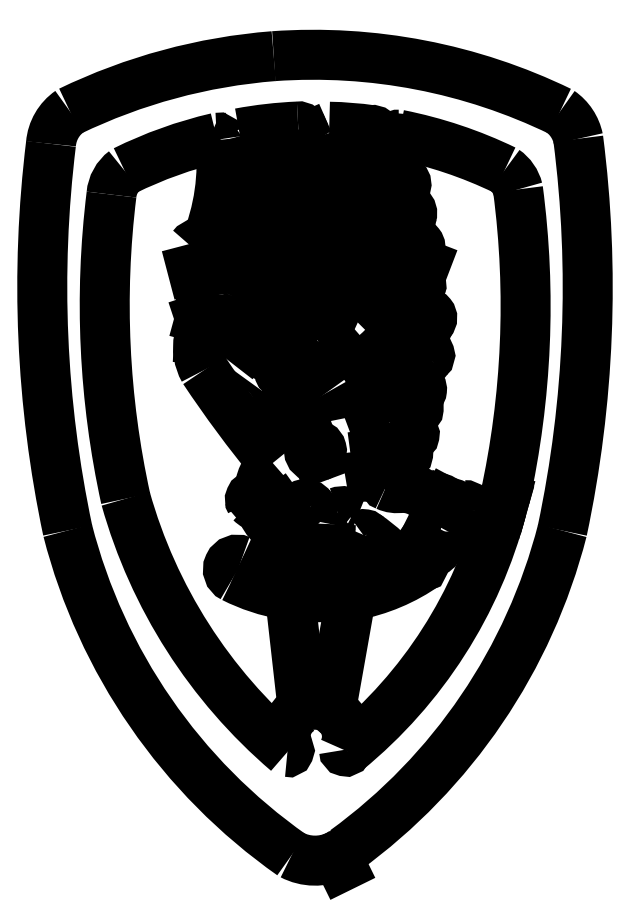
<metadata>
{"format":"dxf","ext":"dxf","renderer":"ezdxf+matplotlib","layout":"modelspace","background":"white","min_lineweight":24,"dpi":150}
</metadata>
<code>
0
SECTION
2
ENTITIES
0
ARC
8
1
10
-15.52
20
12.45
40
1.635
50
-93.67
51
-85.78
0
ARC
8
1
10
-15.66
20
10.96
40
0.07995
50
131.9
51
-174.9
0
ARC
8
1
10
-15.48
20
10.95
40
0.1126
50
140.1
51
-179.8
0
ARC
8
1
10
-15.35
20
10.95
40
0.08978
50
132.9
51
-174.4
0
ARC
8
1
10
-15.81
20
11.53
40
0.05171
50
166.6
51
-115.3
0
LINE
8
1
10
-15.83
20
11.49
11
-15.82
21
11.48
0
ARC
8
1
10
-15.9
20
11.51
40
0.07777
50
-20.91
51
47.46
0
ARC
8
1
10
-15.81
20
11.53
40
0.05043
50
137.7
51
157.7
0
LINE
8
1
10
-15.85
20
11.55
11
-15.84
21
11.54
0
ARC
8
1
10
-15.67
20
11.43
40
0.09688
50
-63.62
51
-42.31
0
ARC
8
1
10
-15.4
20
11.57
40
0.2939
50
-174.4
51
-133.8
0
ARC
8
1
10
-15.64
20
11.54
40
0.05141
50
34.27
51
170.2
0
ARC
8
1
10
-15.76
20
11.39
40
0.2381
50
18.5
51
47.08
0
ARC
8
1
10
-15.6
20
11.46
40
0.07109
50
-8.907
51
6.334
0
ARC
8
1
10
-15.71
20
11.29
40
0.1331
50
-58.39
51
-22.75
0
ARC
8
1
10
-16.1
20
11.44
40
0.6738
50
-23.01
51
-1.455
0
ARC
8
1
10
-15.26
20
11.39
40
0.1693
50
131.2
51
170.4
0
ARC
8
1
10
-15.33
20
11.4
40
0.1242
50
49.41
51
110.4
0
ARC
8
1
10
-15.11
20
11.75
40
0.2916
50
-119.1
51
-110.4
0
ARC
8
1
10
-15.45
20
12.21
40
1.233
50
-81.11
51
-70.9
0
ARC
8
1
10
-15.26
20
11.01
40
0.01349
50
130.4
51
-111.4
0
ARC
8
1
10
-15.51
20
11.15
40
0.2735
50
-28.43
51
13.2
0
ARC
8
1
10
-15.18
20
11.2
40
0.05749
50
120.7
51
172.9
0
ARC
8
1
10
-15.42
20
11.44
40
0.2808
50
-41.15
51
-21.55
0
ARC
8
1
10
-15.15
20
11.32
40
0.01726
50
31.16
51
130.3
0
ARC
8
1
10
-15.72
20
10.42
40
1.075
50
45.8
51
57.23
0
ARC
8
1
10
-14.75
20
11.48
40
0.3574
50
-127.2
51
-109.5
0
ARC
8
1
10
-14.88
20
11.13
40
0.0158
50
-83.25
51
49.37
0
ARC
8
1
10
-15.51
20
12.42
40
1.452
50
-70.99
51
-64.13
0
LINE
8
1
10
-15.04
20
11.05
11
-15.06
21
11.12
0
ARC
8
1
10
-14.49
20
11.86
40
0.6909
50
-126.5
51
-113
0
ARC
8
1
10
-34.12
20
-35.64
40
50.83
50
67.51
51
67.67
0
ARC
8
1
10
-14.25
20
12.52
40
1.16
50
-117.6
51
-106
0
ARC
8
1
10
-11.9
20
19.67
40
8.593
50
-109
51
-107.5
0
ARC
8
1
10
-15.15
20
10.97
40
0.8456
50
87.61
51
100.7
0
ARC
8
1
10
-15.16
20
11.27
40
0.7102
50
79.58
51
98.28
0
ARC
8
1
10
-15.56
20
12.03
40
0.05288
50
-69.78
51
-91.02
0
LINE
8
1
10
-15.54
20
11.98
11
-15.56
21
12.03
0
ARC
8
1
10
-14.77
20
10.9
40
1.368
50
101.4
51
111.4
0
ARC
8
1
10
-14.84
20
11.58
40
0.8818
50
99.55
51
118
0
ARC
8
1
10
-16.03
20
13.82
40
1.542
50
-59.38
51
-44.87
0
ARC
8
1
10
-16.85
20
14.78
40
2.65
50
-54.77
51
-41.48
0
ARC
8
1
10
-14.11
20
11.72
40
1.666
50
130.3
51
140
0
ARC
8
1
10
-17.35
20
14.06
40
2.141
50
-31.66
51
-17.7
0
ARC
8
1
10
-15.13
20
12.76
40
0.4281
50
156.6
51
-142.9
0
ARC
8
1
10
-16.07
20
12.16
40
0.6938
50
10.65
51
30.31
0
ARC
8
1
10
-16.83
20
13.79
40
1.428
50
-32.61
51
-10.22
0
ARC
8
1
10
-15.82
20
13.9
40
1.105
50
-49.13
51
-31.16
0
ARC
8
1
10
-16.77
20
14.69
40
2.181
50
-45.55
51
-31.04
0
ARC
8
1
10
-17.71
20
14.92
40
2.964
50
-31.68
51
-21.3
0
ARC
8
1
10
-4.589
20
9.131
40
11.53
50
155.1
51
157.5
0
ARC
8
1
10
-18.56
20
15.28
40
3.569
50
-20.98
51
-10.15
0
ARC
8
1
10
-15.08
20
14.65
40
0.03848
50
3.84
51
98.53
0
ARC
8
1
10
-15.49
20
11.89
40
2.832
50
81.83
51
89.01
0
ARC
8
1
10
-15.43
20
14.68
40
0.03763
50
109.1
51
-143.3
0
ARC
8
1
10
-16.94
20
14.15
40
1.561
50
-2.704
51
19.22
0
LINE
8
1
10
-15.38
20
14.07
11
-15.37
21
13.67
0
ARC
8
1
10
-18.51
20
15.25
40
3.509
50
-26.71
51
-20.85
0
LINE
8
1
10
-15.23
20
14
11
-15.3
21
14.02
0
ARC
8
1
10
-17.18
20
14.16
40
1.186
50
-13.76
51
-4.274
0
ARC
8
1
10
-16.13
20
14.07
40
0.2163
50
-61.64
51
-37.08
0
ARC
8
1
10
-15.94
20
13.91
40
0.04196
50
-17.35
51
125.2
0
ARC
8
1
10
-17.29
20
14.01
40
1.398
50
-26.75
51
-4.587
0
ARC
8
1
10
-16.03
20
13.38
40
0.01016
50
174.5
51
-52.74
0
ARC
8
1
10
-8.672
20
6.259
40
10.23
50
135.2
51
136
0
ARC
8
1
10
-15.9
20
13.44
40
0.04167
50
-18
51
120.5
0
ARC
8
1
10
-16.64
20
13.56
40
0.7934
50
-37.19
51
-10.07
0
ARC
8
1
10
-16
20
13.08
40
0.01495
50
170.4
51
-42.39
0
ARC
8
1
10
-15.85
20
12.85
40
0.2555
50
94.03
51
120.9
0
ARC
8
1
10
-15.88
20
13.07
40
0.03805
50
-21.04
51
79.88
0
ARC
8
1
10
-17.06
20
13.32
40
1.241
50
-31.29
51
-12.41
0
ARC
8
1
10
-15.92
20
12.44
40
0.2461
50
78.66
51
107.6
0
ARC
8
1
10
-15.89
20
12.65
40
0.03941
50
-38.53
51
61.06
0
ARC
8
1
10
-16.57
20
12.89
40
0.7556
50
-27.1
51
-20.48
0
ARC
8
1
10
-15.88
20
12.33
40
0.2119
50
70.26
51
93.68
0
ARC
8
1
10
-15.84
20
12.5
40
0.04979
50
-28.71
51
47.31
0
ARC
8
1
10
-16.15
20
12.58
40
0.3602
50
-25.16
51
-16.57
0
ARC
8
1
10
-15.81
20
12.22
40
0.2027
50
72.37
51
91.65
0
LINE
8
1
10
-15.75
20
12.41
11
-15.75
21
14.04
0
ARC
8
1
10
-13.94
20
14.11
40
1.812
50
161.7
51
-177.8
0
ARC
8
1
10
-15.7
20
14.68
40
0.0367
50
-0.8055
51
97.18
0
ARC
8
1
10
-15.56
20
11.26
40
3.461
50
92.41
51
100.5
0
ARC
8
1
10
-16.18
20
14.64
40
0.02488
50
117.9
51
-164.8
0
ARC
8
1
10
-17.35
20
14.29
40
1.199
50
-0.6844
51
16.7
0
ARC
8
1
10
-16.86
20
14.3
40
0.7117
50
-6.752
51
-1.984
0
ARC
8
1
10
-16.47
20
14.44
40
0.3838
50
-35.22
51
-5.609
0
ARC
8
1
10
-16.06
20
14.39
40
0.03264
50
-1.326
51
155.9
0
ARC
8
1
10
-17.09
20
14.15
40
1.092
50
-3.806
51
12.42
0
LINE
8
1
10
-16
20
14.08
11
-15.93
21
14.08
0
ARC
8
1
10
-18.11
20
14.58
40
1.967
50
-26.13
51
-14.54
0
ARC
8
1
10
-19.36
20
15.01
40
3.485
50
-28.72
51
-20.87
0
ARC
8
1
10
-17.22
20
13.74
40
1.195
50
-40.3
51
-23.86
0
ARC
8
1
10
-17.44
20
13.71
40
1.53
50
-38.69
51
-28.88
0
ARC
8
1
10
-16.27
20
12.71
40
0.2246
50
-51.43
51
-34.43
0
ARC
8
1
10
-16.11
20
12.54
40
0.1545
50
-69.91
51
-36.16
0
ARC
8
1
10
-15.98
20
12.33
40
0.1041
50
-69.62
51
-10.55
0
ARC
8
1
10
-17.35
20
13.33
40
0.8567
50
15.48
51
27.07
0
ARC
8
1
10
-16.52
20
13.67
40
0.08217
50
57.06
51
142.7
0
ARC
8
1
10
-18.1
20
14.42
40
1.759
50
-22.65
51
6.326
0
ARC
8
1
10
-16.37
20
14.6
40
0.02694
50
21.91
51
99.6
0
ARC
8
1
10
-15.58
20
11.2
40
3.518
50
103.1
51
116.3
0
ARC
8
1
10
-16.98
20
14.13
40
0.2759
50
126.9
51
175.3
0
ARC
8
1
10
-9.806
20
13.24
40
7.501
50
173
51
-167.6
0
ARC
8
1
10
-13
20
12.79
40
4.294
50
-164.3
51
-130.6
0
ARC
8
1
10
-15.79
20
9.541
40
0.01135
50
-102.4
51
55.81
0
ARC
8
1
10
-15.55
20
9.658
40
0.2566
50
120.4
51
-155
0
ARC
8
1
10
-15.71
20
9.909
40
0.0417
50
-45.61
51
2.971
0
LINE
8
1
10
-15.67
20
9.912
11
-15.77
21
10.79
0
ARC
8
1
10
-15.81
20
10.79
40
0.04922
50
2.38
51
86.01
0
ARC
8
1
10
-15.55
20
12.36
40
1.546
50
-116.7
51
-99.87
0
ARC
8
1
10
-16.21
20
11.05
40
0.07831
50
66.51
51
-116.6
0
ARC
8
1
10
-15.54
20
12.47
40
1.497
50
-115.3
51
-103.5
0
ARC
8
1
10
-15.77
20
11
40
0.1205
50
102.8
51
170.9
0
ARC
8
1
10
-16.49
20
13.18
40
2.183
50
-71.35
51
-70.31
0
LINE
8
1
10
-15.75
20
11.13
11
-15.76
21
11.33
0
ARC
8
1
10
-15.68
20
11.48
40
0.1662
50
-141.8
51
-118.9
0
LINE
8
1
10
-15.81
20
11.38
11
-15.81
21
11.38
0
ARC
8
1
10
-15.82
20
11.58
40
0.2024
50
-119.8
51
-88.52
0
ARC
8
1
10
-15.68
20
11.66
40
0.3451
50
-162
51
-132.7
0
LINE
8
1
10
-16.01
20
11.55
11
-16.01
21
11.56
0
ARC
8
1
10
-15.98
20
11.72
40
0.1703
50
-134.8
51
-103.2
0
ARC
8
1
10
-16.06
20
11.62
40
0.03956
50
102
51
-149.4
0
ARC
8
1
10
-16.16
20
12.08
40
0.4293
50
-77.28
51
-70.99
0
ARC
8
1
10
-16.03
20
11.68
40
0.01462
50
-48.14
51
25.76
0
ARC
8
1
10
-15.72
20
11.69
40
0.305
50
130.1
51
-179.4
0
ARC
8
1
10
-8.479
20
18.03
40
9.618
50
-146.3
51
-140.6
0
ARC
8
1
10
-16.14
20
12.89
40
0.3877
50
168.6
51
-150.9
0
LINE
8
1
10
-16.52
20
12.96
11
-16.52
21
13.05
0
ARC
8
1
10
-16.97
20
13.13
40
0.4574
50
-10.17
51
-2.508
0
LINE
8
1
10
-16.51
20
13.11
11
-16.51
21
13.12
0
LINE
8
1
10
-16.51
20
13.12
11
-16.52
21
13.13
0
LINE
8
1
10
-16.52
20
13.13
11
-16.51
21
13.15
0
ARC
8
1
10
-19.41
20
13.45
40
2.919
50
-5.754
51
-3.564
0
ARC
8
1
10
-15.98
20
13.24
40
0.524
50
170.6
51
177.6
0
ARC
8
1
10
-17.2
20
13.36
40
0.7102
50
-2.591
51
15.63
0
LINE
8
1
10
-16.52
20
13.55
11
-16.58
21
13.54
0
ARC
8
1
10
-15.76
20
14.03
40
1.119
50
-31.03
51
-22.53
0
ARC
8
1
10
-14.76
20
13.55
40
0.1079
50
-110.6
51
-68.96
0
ARC
8
1
10
-14.72
20
13.41
40
0.04049
50
-24.2
51
92.69
0
ARC
8
1
10
-15.59
20
13.55
40
0.9206
50
-26.41
51
-10.02
0
LINE
8
1
10
-14.77
20
13.14
11
-14.77
21
13.13
0
ARC
8
1
10
-14.73
20
13.22
40
0.09287
50
-114
51
-34.71
0
ARC
8
1
10
-14.63
20
13.13
40
0.04113
50
-41.74
51
120
0
ARC
8
1
10
-15.29
20
13.46
40
0.7739
50
-53.31
51
-27.05
0
ARC
8
1
10
-14.82
20
12.83
40
0.00917
50
167.6
51
-66.17
0
ARC
8
1
10
-14.79
20
13.23
40
0.4098
50
-94.13
51
-68.87
0
ARC
8
1
10
-14.64
20
12.82
40
0.03029
50
-49.49
51
86.7
0
ARC
8
1
10
-14.99
20
13.08
40
0.4633
50
-65.5
51
-37.27
0
ARC
8
1
10
-14.68
20
12.47
40
0.2242
50
121.5
51
140.8
0
ARC
8
1
10
-14.69
20
12.96
40
0.3889
50
-114.9
51
-91.19
0
ARC
8
1
10
-14.71
20
12.54
40
0.03984
50
-77.05
51
64.49
0
ARC
8
1
10
-15.07
20
13.41
40
0.9806
50
-76.18
51
-68.05
0
ARC
8
1
10
-14.83
20
12.45
40
0.01017
50
149.8
51
-81.15
0
ARC
8
1
10
-14.63
20
12.87
40
0.4694
50
-114.2
51
-99.93
0
ARC
8
1
10
-14.74
20
12.38
40
0.033
50
-64.14
51
54.26
0
ARC
8
1
10
-15.18
20
12.97
40
0.7742
50
-68.22
51
-53.7
0
ARC
8
1
10
-14.88
20
12.25
40
0.009933
50
159.9
51
-90.79
0
ARC
8
1
10
-14.62
20
12.68
40
0.5073
50
-120.5
51
-103.8
0
ARC
8
1
10
-14.76
20
12.16
40
0.02818
50
-71.8
51
49.73
0
ARC
8
1
10
-14.92
20
12.39
40
0.3043
50
-87.02
51
-56.63
0
ARC
8
1
10
-14.9
20
12.08
40
0.01054
50
134.5
51
-88.16
0
ARC
8
1
10
-14.72
20
12.4
40
0.3764
50
-118.6
51
-102.8
0
ARC
8
1
10
-14.82
20
12.01
40
0.02771
50
-77.21
51
59.19
0
ARC
8
1
10
-15.1
20
12.6
40
0.6799
50
-73.57
51
-65.04
0
LINE
8
1
10
-14.9
20
11.94
11
-14.91
21
11.94
0
LINE
8
1
10
-14.91
20
11.94
11
-14.91
21
11.93
0
ARC
8
1
10
-14.76
20
12.02
40
0.1714
50
-150.9
51
-121.8
0
ARC
8
1
10
-14.87
20
11.85
40
0.02788
50
-74.01
51
33.53
0
ARC
8
1
10
-14.98
20
12
40
0.2084
50
-88.52
51
-56.39
0
ARC
8
1
10
-14.96
20
11.77
40
0.0311
50
121.9
51
-110.1
0
ARC
8
1
10
-14.88
20
11.93
40
0.2079
50
-114.9
51
-80.21
0
ARC
8
1
10
-14.84
20
11.4
40
0.3166
50
52.2
51
91.5
0
ARC
8
1
10
-14.56
20
11.86
40
0.2181
50
-113.1
51
-84.6
0
ARC
8
1
10
-14.55
20
11.54
40
0.1039
50
39.99
51
81.16
0
LINE
8
1
10
-14.47
20
11.6
11
-14.47
21
11.6
0
LINE
8
1
10
-14.47
20
11.6
11
-14.47
21
11.6
0
ARC
8
1
10
-14.47
20
11.44
40
0.159
50
56.97
51
89.29
0
ARC
8
1
10
-14.36
20
11.66
40
0.09368
50
-106.3
51
-67.16
0
ARC
8
1
10
-14.32
20
11.54
40
0.03299
50
-11.14
51
93.24
0
ARC
8
1
10
-14.4
20
11.53
40
0.1156
50
-69.6
51
1.818
0
ARC
8
1
10
-14.45
20
11.45
40
0.09174
50
-90.35
51
-15.56
0
ARC
8
1
10
-14.52
20
11.36
40
0.07339
50
-101.6
51
2.675
0
ARC
8
1
10
-14.6
20
11.26
40
0.07023
50
-91.9
51
21.81
0
LINE
8
1
10
-14.6
20
11.19
11
-14.61
21
11.18
0
ARC
8
1
10
-14.81
20
11.13
40
0.2108
50
-10.67
51
14.07
0
ARC
8
1
10
-14.65
20
11.18
40
0.09624
50
-85.87
51
-63.53
0
ARC
8
1
10
-15.53
20
12.34
40
1.536
50
-79.51
51
-54.74
0
ARC
8
1
10
-15.22
20
10.79
40
0.04997
50
126
51
171.7
0
LINE
8
1
10
-15.27
20
10.79
11
-15.43
21
9.904
0
ARC
8
1
10
-15.36
20
9.912
40
0.06431
50
-172.2
51
-115.3
0
ARC
8
1
10
-15.55
20
9.657
40
0.2571
50
-25.5
51
50.11
0
ARC
8
1
10
-15.31
20
9.547
40
0.01313
50
-177.1
51
-28.28
0
ARC
8
1
10
-17.75
20
12.52
40
3.86
50
-50.62
51
-14.62
0
LINE
8
1
10
-14.01
20
11.55
11
-14
21
11.59
0
LINE
8
1
10
-14
20
11.59
11
-13.99
21
11.63
0
ARC
8
1
10
-21.26
20
13.23
40
7.445
50
-12.41
51
7.469
0
ARC
8
1
10
-14.15
20
14.13
40
0.2759
50
13.97
51
55.32
0
ARC
8
1
10
-15.58
20
11.06
40
3.659
50
64.22
51
78.75
0
ARC
8
1
10
-14.87
20
14.62
40
0.03635
50
86.9
51
168.3
0
LINE
8
1
10
-14.9
20
14.62
11
-14.91
21
14.59
0
ARC
8
1
10
-17.32
20
14.78
40
2.422
50
-15.34
51
-4.555
0
ARC
8
1
10
-11.87
20
11.44
40
4.127
50
136.6
51
139
0
ARC
8
1
10
-14.85
20
14.24
40
0.04089
50
-30.71
51
121.8
0
ARC
8
1
10
-16.4
20
14.63
40
1.639
50
-22.37
51
-14.37
0
LINE
8
1
10
-14.88
20
14
11
-14.88
21
14
0
ARC
8
1
10
-14.57
20
13.76
40
0.3918
50
133.3
51
141.8
0
ARC
8
1
10
-14.81
20
14
40
0.056
50
-17.52
51
118.1
0
ARC
8
1
10
-17.3
20
14.45
40
2.583
50
-16.77
51
-10.42
0
ARC
8
1
10
-14.6
20
13.44
40
0.3452
50
113.7
51
130.9
0
ARC
8
1
10
-14.73
20
13.72
40
0.04302
50
-24.85
51
101.3
0
ARC
8
1
10
-15.49
20
13.9
40
0.8262
50
-21.41
51
-14.36
0
LINE
8
1
10
-14.72
20
13.6
11
-14.65
21
13.57
0
ARC
8
1
10
-15.5
20
8.932
40
0.2906
50
-64.77
51
-49.07
0
ARC
8
1
10
-18.1
20
12.54
40
4.738
50
-53.96
51
-14.4
0
ARC
8
1
10
-23.04
20
13.38
40
9.744
50
-11.95
51
7.28
0
ARC
8
1
10
-13.74
20
14.54
40
0.3658
50
11.67
51
55.41
0
ARC
8
1
10
-15.57
20
10.62
40
4.694
50
64.15
51
94.03
0
ARC
8
1
10
-15.54
20
10.58
40
4.736
50
94.46
51
115.8
0
ARC
8
1
10
-17.39
20
14.54
40
0.3657
50
124.6
51
175.2
0
ARC
8
1
10
-8.05
20
13.39
40
9.776
50
173
51
-168.1
0
ARC
8
1
10
-13.04
20
12.54
40
4.723
50
-165.6
51
-125.1
0
ARC
8
1
10
-15.56
20
9.045
40
0.4181
50
-117.5
51
-64.71
0
LINE
8
1
10
-15.38
20
8.667
11
-15.34
21
8.579
0
ENDSEC
0
EOF

</code>
